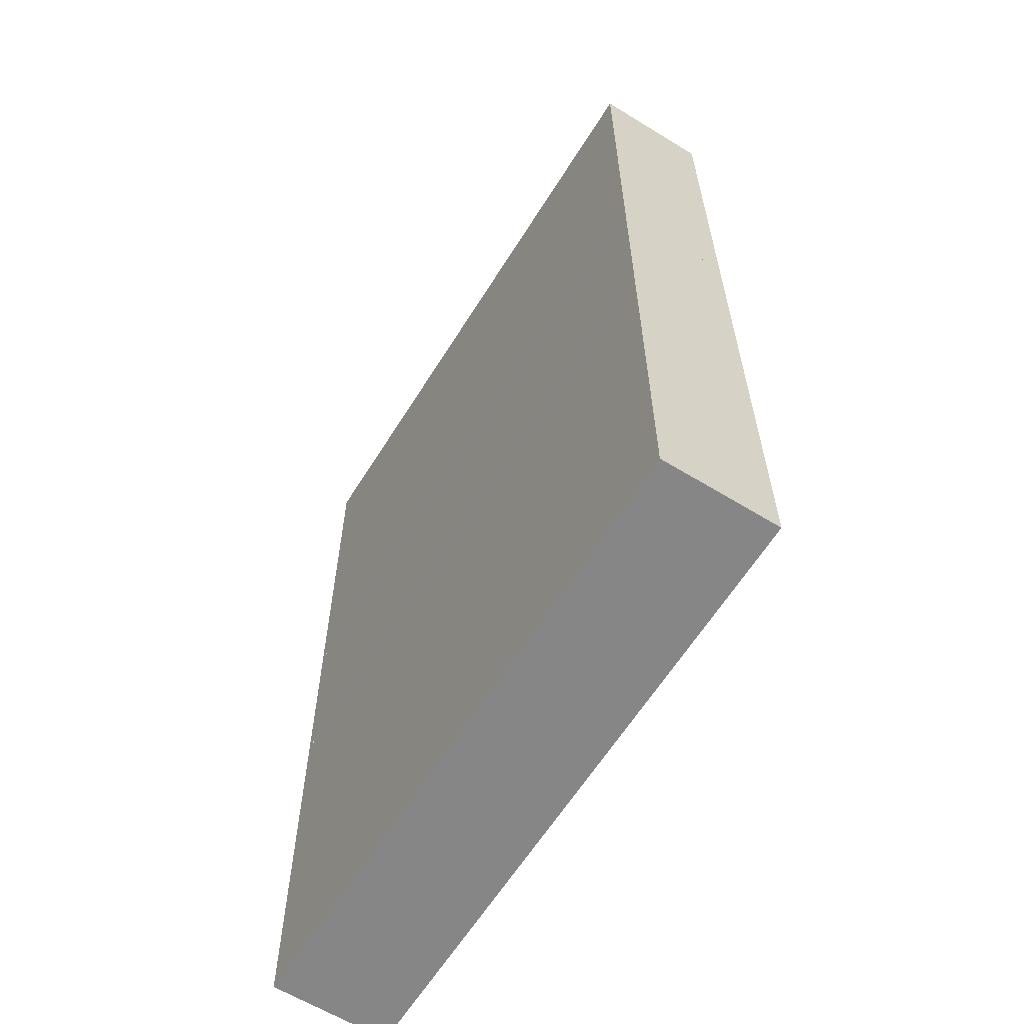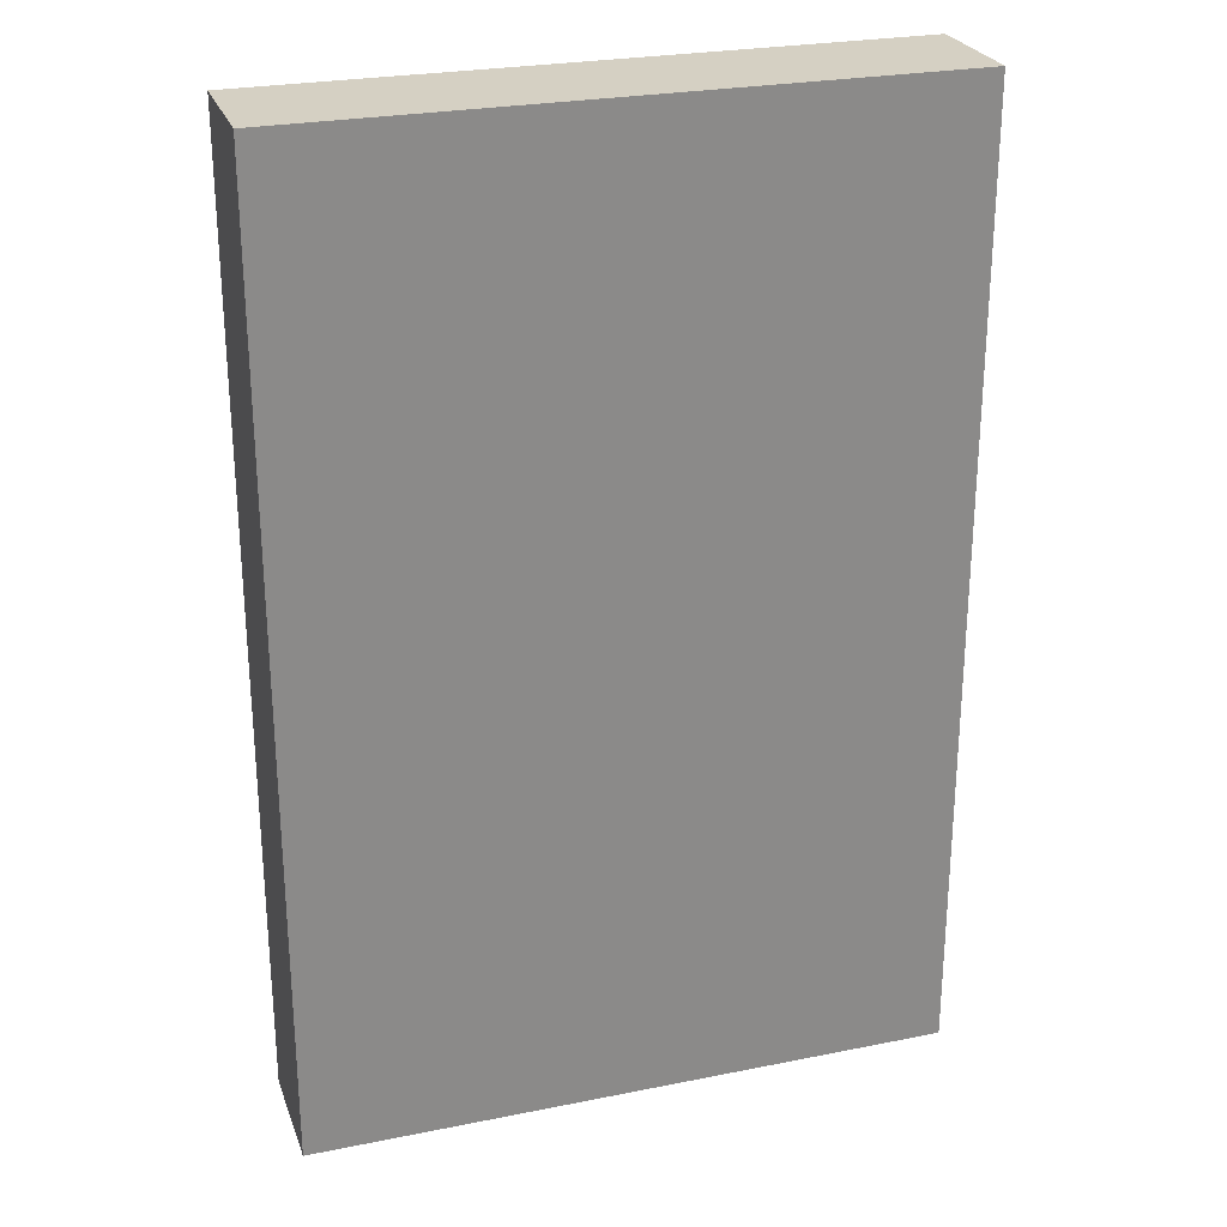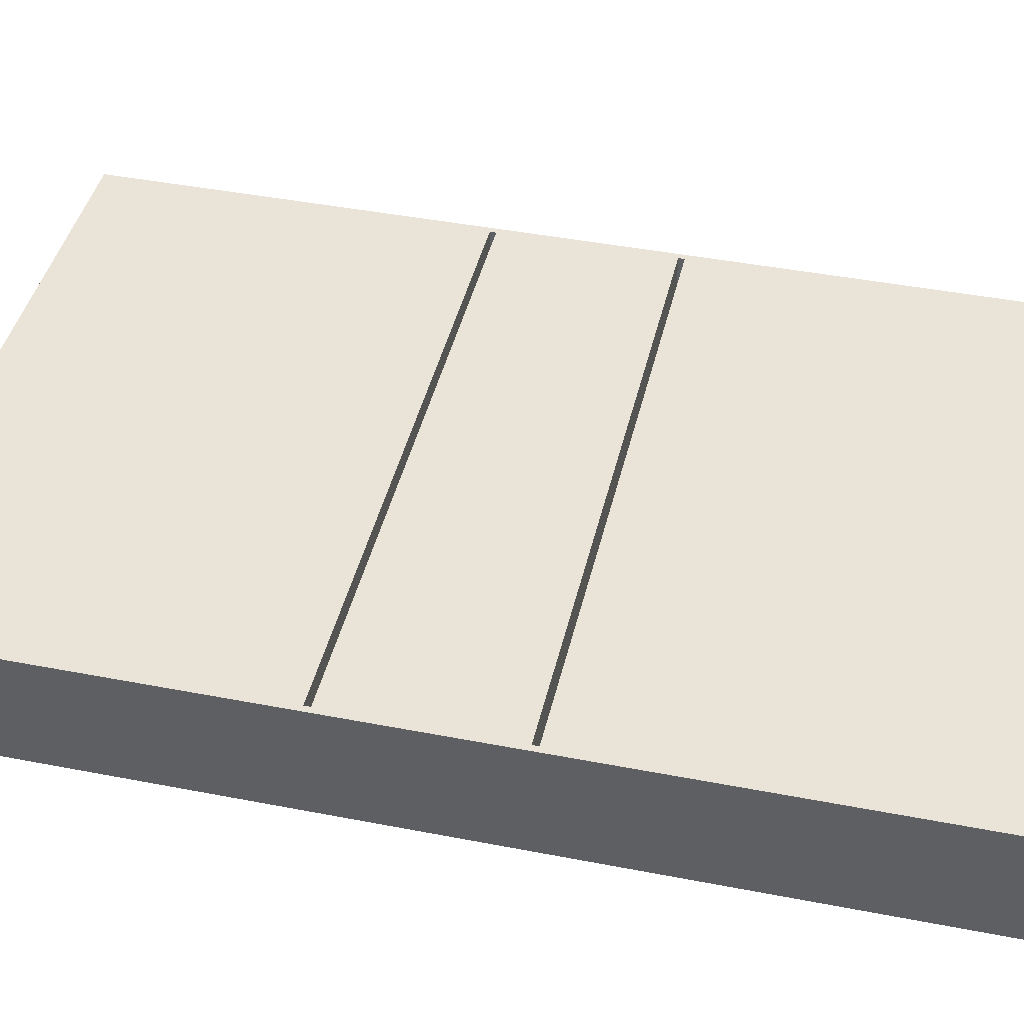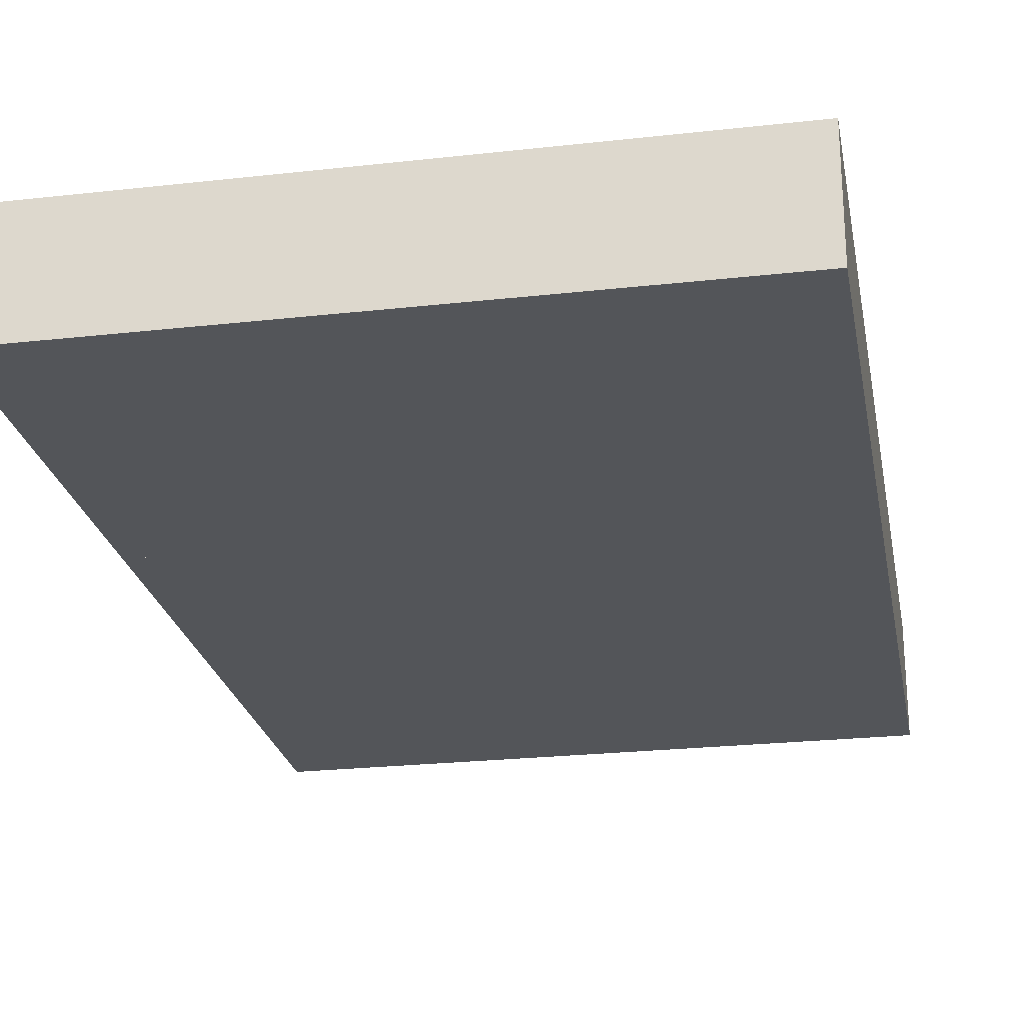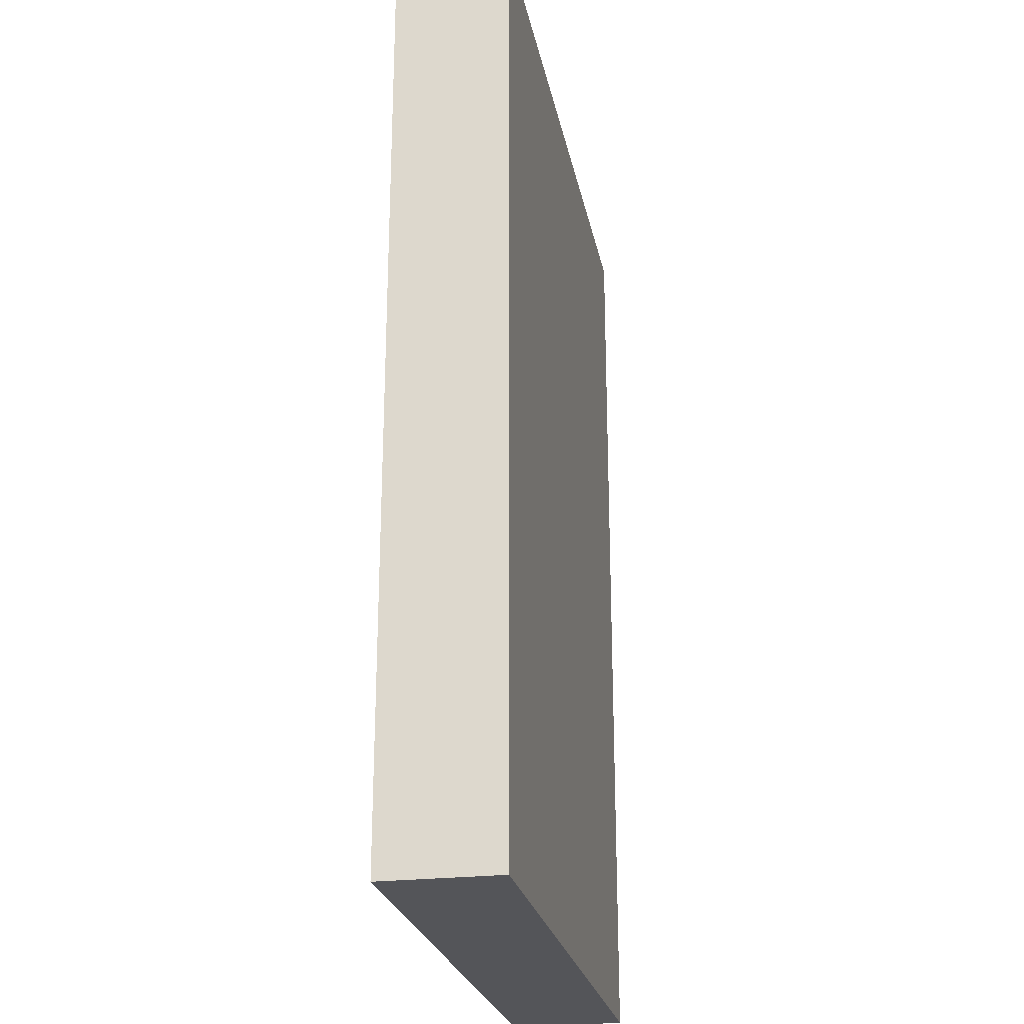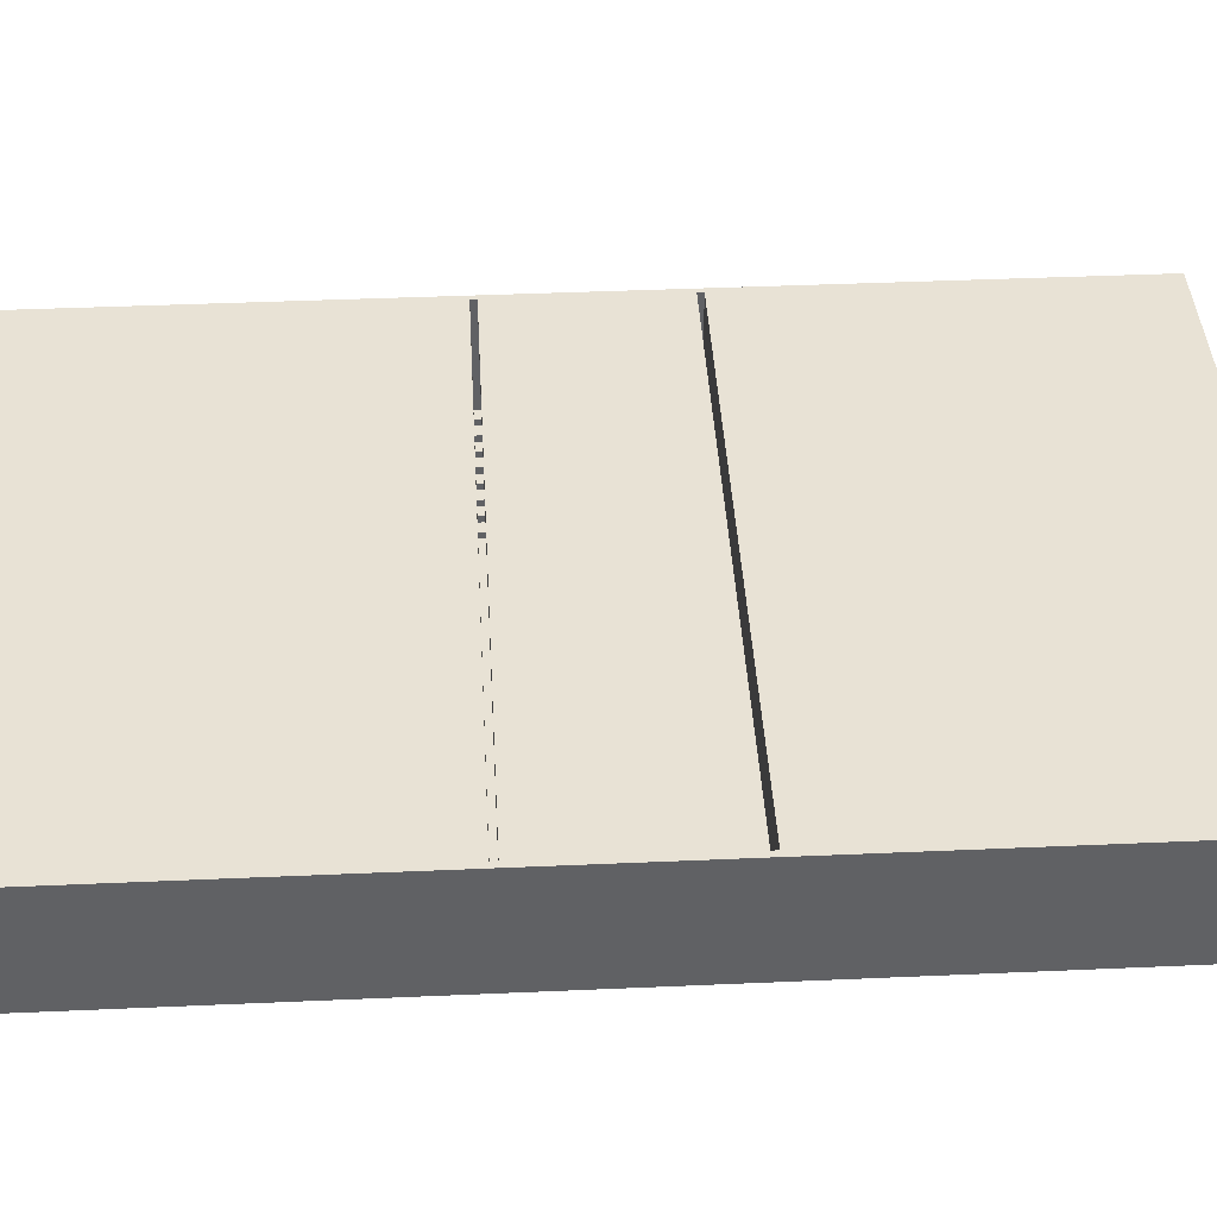
<metadata>
{"format":"obj","ext":"obj","renderer":"f3d","projection":"perspective","resolution":1024,"background":"white","views":[{"elev":-62.2,"azim":-121.9,"up":"+Z"},{"elev":26.1,"azim":-17.6,"up":"+Z"},{"elev":43.0,"azim":103.0,"up":"+Y"},{"elev":-24.3,"azim":10.5,"up":"+Y"},{"elev":-24.7,"azim":-79.0,"up":"+Z"},{"elev":40.8,"azim":-93.1,"up":"+Y"}]}
</metadata>
<code>
v 1554 289.6 -944.9
v 0 289.6 -944.9
v 0 289.6 0
v 1554 289.6 0
v 1554 289.6 -944.9
v 1554 289.6 0
v 1554 0 0
v 1554 0 -944.9
v 1554 289.6 0
v 0 289.6 0
v 0 0 0
v 1554 0 0
v 0 289.6 -944.9
v 1554 289.6 -944.9
v 1554 0 -944.9
v 0 0 -944.9
v 0 289.6 0
v 0 289.6 -944.9
v 0 0 -944.9
v 0 0 0
v 0 0 0
v 0 0 -944.9
v 1554 0 -944.9
v 1554 0 0
v 1539 15.24 -1402
v 1539 289.6 -1402
v 15.24 289.6 -1402
v 15.24 15.24 -1402
v 1143 15.24 -1402
v 1143 30.48 -1402
v 1173 30.48 -1402
v 1173 45.72 -1402
v 1204 45.72 -1402
v 1204 60.96 -1402
v 1234 60.96 -1402
v 1234 76.2 -1402
v 1265 76.2 -1402
v 1265 91.44 -1402
v 1295 91.44 -1402
v 1295 106.7 -1402
v 1326 106.7 -1402
v 1326 121.9 -1402
v 1356 121.9 -1402
v 1356 137.2 -1402
v 1387 137.2 -1402
v 1387 121.9 -1402
v 1173 15.24 -1402
v 0 289.6 -2347
v 1554 289.6 -2347
v 1554 0 -2347
v 0 0 -2347
v 1265 91.44 -1387
v 1295 91.44 -1387
v 1295 91.44 -1402
v 1265 91.44 -1402
v 1295 91.44 -1387
v 1295 106.7 -1387
v 1295 106.7 -1402
v 1295 91.44 -1402
v 1295 106.7 -1387
v 1326 106.7 -1387
v 1326 106.7 -1402
v 1295 106.7 -1402
v 1326 106.7 -1387
v 1326 121.9 -1387
v 1326 121.9 -1402
v 1326 106.7 -1402
v 1326 121.9 -1387
v 1356 121.9 -1387
v 1356 121.9 -1402
v 1326 121.9 -1402
v 1356 121.9 -1387
v 1356 137.2 -1387
v 1356 137.2 -1402
v 1356 121.9 -1402
v 1356 137.2 -1387
v 1387 137.2 -1387
v 1387 137.2 -1402
v 1356 137.2 -1402
v 1387 137.2 -1387
v 1387 121.9 -1387
v 1387 121.9 -1402
v 1387 137.2 -1402
v 1387 121.9 -1387
v 1173 15.24 -1387
v 1173 15.24 -1402
v 1387 121.9 -1402
v 1143 15.24 -1387
v 1143 30.48 -1387
v 1143 30.48 -1402
v 1143 15.24 -1402
v 1143 30.48 -1387
v 1173 30.48 -1387
v 1173 30.48 -1402
v 1143 30.48 -1402
v 1173 30.48 -1387
v 1173 45.72 -1387
v 1173 45.72 -1402
v 1173 30.48 -1402
v 1173 45.72 -1387
v 1204 45.72 -1387
v 1204 45.72 -1402
v 1173 45.72 -1402
v 1204 45.72 -1387
v 1204 60.96 -1387
v 1204 60.96 -1402
v 1204 45.72 -1402
v 1204 60.96 -1387
v 1234 60.96 -1387
v 1234 60.96 -1402
v 1204 60.96 -1402
v 1234 60.96 -1387
v 1234 76.2 -1387
v 1234 76.2 -1402
v 1234 60.96 -1402
v 1234 76.2 -1387
v 1265 76.2 -1387
v 1265 76.2 -1402
v 1234 76.2 -1402
v 1265 76.2 -1387
v 1265 91.44 -1387
v 1265 91.44 -1402
v 1265 76.2 -1402
v 1173 15.24 -1387
v 1387 121.9 -1387
v 1387 137.2 -1387
v 1356 137.2 -1387
v 1356 121.9 -1387
v 1326 121.9 -1387
v 1326 106.7 -1387
v 1295 106.7 -1387
v 1295 91.44 -1387
v 1265 91.44 -1387
v 1265 76.2 -1387
v 1234 76.2 -1387
v 1234 60.96 -1387
v 1204 60.96 -1387
v 1204 45.72 -1387
v 1173 45.72 -1387
v 1173 30.48 -1387
v 1143 30.48 -1387
v 1143 15.24 -1387
v 15.24 15.24 -1387
v 15.24 289.6 -1387
v 1539 289.6 -1387
v 1539 15.24 -1387
v 1143 15.24 -1387
v 1143 15.24 -1402
v 15.24 15.24 -1402
v 15.24 15.24 -1387
v 1539 289.6 -1387
v 1539 289.6 -1402
v 1539 15.24 -1402
v 1539 15.24 -1387
v 15.24 289.6 -1402
v 15.24 289.6 -1387
v 15.24 15.24 -1387
v 15.24 15.24 -1402
v 1173 15.24 -1402
v 1173 15.24 -1387
v 1539 15.24 -1387
v 1539 15.24 -1402
v 1539 289.6 -960.1
v 15.24 289.6 -960.1
v 15.24 15.24 -960.1
v 1539 15.24 -960.1
v 15.24 289.6 -960.1
v 15.24 289.6 -944.9
v 15.24 15.24 -944.9
v 15.24 15.24 -960.1
v 1539 289.6 -944.9
v 1539 289.6 -960.1
v 1539 15.24 -960.1
v 1539 15.24 -944.9
v 1539 15.24 -944.9
v 1539 15.24 -960.1
v 15.24 15.24 -960.1
v 15.24 15.24 -944.9
v 1539 289.6 -944.9
v 1539 15.24 -944.9
v 15.24 15.24 -944.9
v 15.24 289.6 -944.9
v 0 289.6 -944.9
v 0 0 -944.9
v 1554 0 -944.9
v 1554 289.6 -944.9
v 1539 289.6 -1402
v 1539 289.6 -1387
v 15.24 289.6 -1387
v 15.24 289.6 -1402
v 1554 289.6 -944.9
v 1554 289.6 -2347
v 0 289.6 -2347
v 0 289.6 -944.9
v 15.24 289.6 -944.9
v 15.24 289.6 -960.1
v 1539 289.6 -960.1
v 1539 289.6 -944.9
v 1554 289.6 -2347
v 1554 289.6 -944.9
v 1554 0 -944.9
v 1554 0 -2347
v 0 289.6 -944.9
v 0 289.6 -2347
v 0 0 -2347
v 0 0 -944.9
v 0 0 -944.9
v 0 0 -2347
v 1554 0 -2347
v 1554 0 -944.9
g dc4928b4-e363-11ea-bdf5-54bf646e7e1f
f 2 3 1
f 1 3 4
g db0b663a-e363-11ea-973b-54bf646e7e1f
f 5 6 8
f 8 6 7
g db0c9eca-e363-11ea-9aa3-54bf646e7e1f
f 9 10 12
f 12 10 11
g db0a0694-e363-11ea-98da-54bf646e7e1f
f 13 14 16
f 16 14 15
g db0db038-e363-11ea-8c09-54bf646e7e1f
f 17 18 20
f 20 18 19
g db08a6d4-e363-11ea-8d9d-54bf646e7e1f
f 22 23 21
f 21 23 24
g db059968-e363-11ea-a00f-54bf646e7e1f
f 26 45 25
f 25 45 46
f 25 46 47
f 45 26 44
f 44 26 27
f 44 27 42
f 42 27 40
f 42 40 41
f 40 27 38
f 38 27 28
f 38 28 36
f 36 28 34
f 36 34 35
f 29 30 28
f 28 30 32
f 28 32 34
f 34 32 33
f 30 31 32
f 36 37 38
f 38 39 40
f 42 43 44
g db039d80-e363-11ea-a2c8-54bf646e7e1f
f 48 49 51
f 51 49 50
g dd48a5ec-e363-11ea-821b-54bf646e7e1f
f 52 53 55
f 55 53 54
g dd4d3a00-e363-11ea-86f9-54bf646e7e1f
f 56 57 59
f 59 57 58
g dd4ff978-e363-11ea-bb4d-54bf646e7e1f
f 60 61 63
f 63 61 62
g dd53a31a-e363-11ea-9323-54bf646e7e1f
f 64 65 67
f 67 65 66
g dd5773dc-e363-11ea-9dc8-54bf646e7e1f
f 68 69 71
f 71 69 70
g dd5aa846-e363-11ea-b46d-54bf646e7e1f
f 72 73 75
f 75 73 74
g dd5d67d2-e363-11ea-bb64-54bf646e7e1f
f 76 77 79
f 79 77 78
g dd5fffba-e363-11ea-8a6a-54bf646e7e1f
f 80 81 83
f 83 81 82
g dd62e61c-e363-11ea-8786-54bf646e7e1f
f 84 85 87
f 87 85 86
g dd653026-e363-11ea-8a86-54bf646e7e1f
f 88 89 91
f 91 89 90
g dd672c1c-e363-11ea-a3cf-54bf646e7e1f
f 92 93 95
f 95 93 94
g dd69281c-e363-11ea-9d4b-54bf646e7e1f
f 96 97 99
f 99 97 98
g dd6b721a-e363-11ea-9df9-54bf646e7e1f
f 100 101 103
f 103 101 102
g dd6dbc58-e363-11ea-bb50-54bf646e7e1f
f 104 105 107
f 107 105 106
g dd700648-e363-11ea-b347-54bf646e7e1f
f 108 109 111
f 111 109 110
g dd72505e-e363-11ea-9004-54bf646e7e1f
f 112 113 115
f 115 113 114
g dd749a68-e363-11ea-8c03-54bf646e7e1f
f 116 117 119
f 119 117 118
g dd773292-e363-11ea-948f-54bf646e7e1f
f 120 121 123
f 123 121 122
g dcb250c2-e363-11ea-afeb-54bf646e7e1f
f 124 125 146
f 146 125 126
f 146 126 145
f 145 126 127
f 145 127 144
f 144 127 129
f 144 129 131
f 131 129 130
f 127 128 129
f 132 133 131
f 131 133 144
f 134 135 133
f 133 135 143
f 133 143 144
f 136 137 135
f 135 137 143
f 138 139 137
f 137 139 143
f 140 141 139
f 139 141 143
f 141 142 143
g 5999fe20-6bdf-31b0-8a93-3de2bd62bdd9
f 147 148 150
f 150 148 149
g dcb49ac2-e363-11ea-b862-54bf646e7e1f
f 151 152 154
f 154 152 153
g dcb64894-e363-11ea-95a5-54bf646e7e1f
f 155 156 158
f 158 156 157
g dcb7cf48-e363-11ea-a8cb-54bf646e7e1f
f 159 160 162
f 162 160 161
g dcb92f06-e363-11ea-95c2-54bf646e7e1f
f 163 164 166
f 166 164 165
g dcbab5be-e363-11ea-9963-54bf646e7e1f
f 167 168 170
f 170 168 169
g dcbc637e-e363-11ea-87f4-54bf646e7e1f
f 171 172 174
f 174 172 173
g dcbe384a-e363-11ea-b5cd-54bf646e7e1f
f 175 176 178
f 178 176 177
g dbff9866-e363-11ea-a0ba-54bf646e7e1f
f 179 180 186
f 186 180 185
f 185 180 181
f 185 181 184
f 184 181 183
f 183 181 182
g dc46de92-e363-11ea-b905-54bf646e7e1f
f 188 191 187
f 187 191 192
f 187 192 193
f 189 196 188
f 188 196 197
f 188 197 191
f 191 197 198
f 196 189 194
f 194 189 190
f 194 190 193
f 193 190 187
f 194 195 196
g db0460d4-e363-11ea-95f5-54bf646e7e1f
f 199 200 202
f 202 200 201
g db02b314-e363-11ea-9ee8-54bf646e7e1f
f 203 204 206
f 206 204 205
g dc04efec-e363-11ea-bee3-54bf646e7e1f
f 208 209 207
f 207 209 210

</code>
